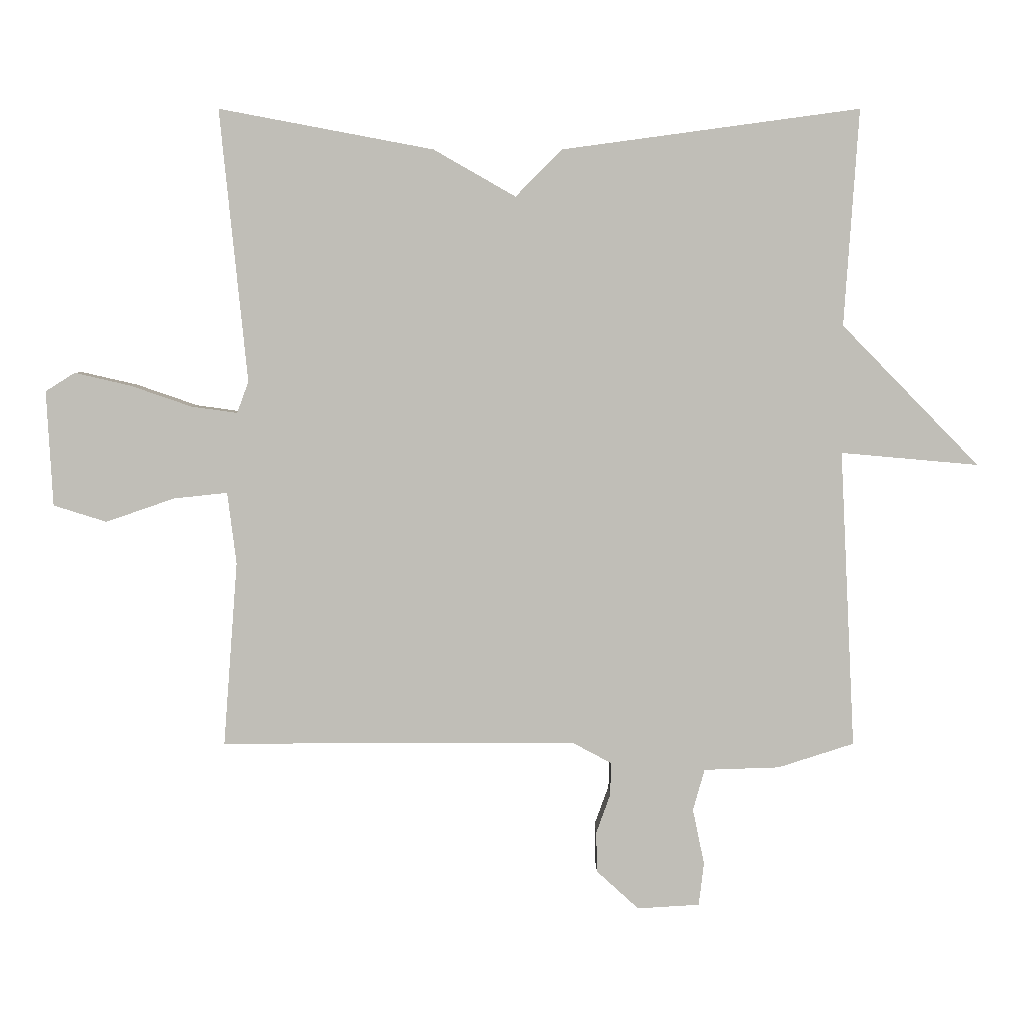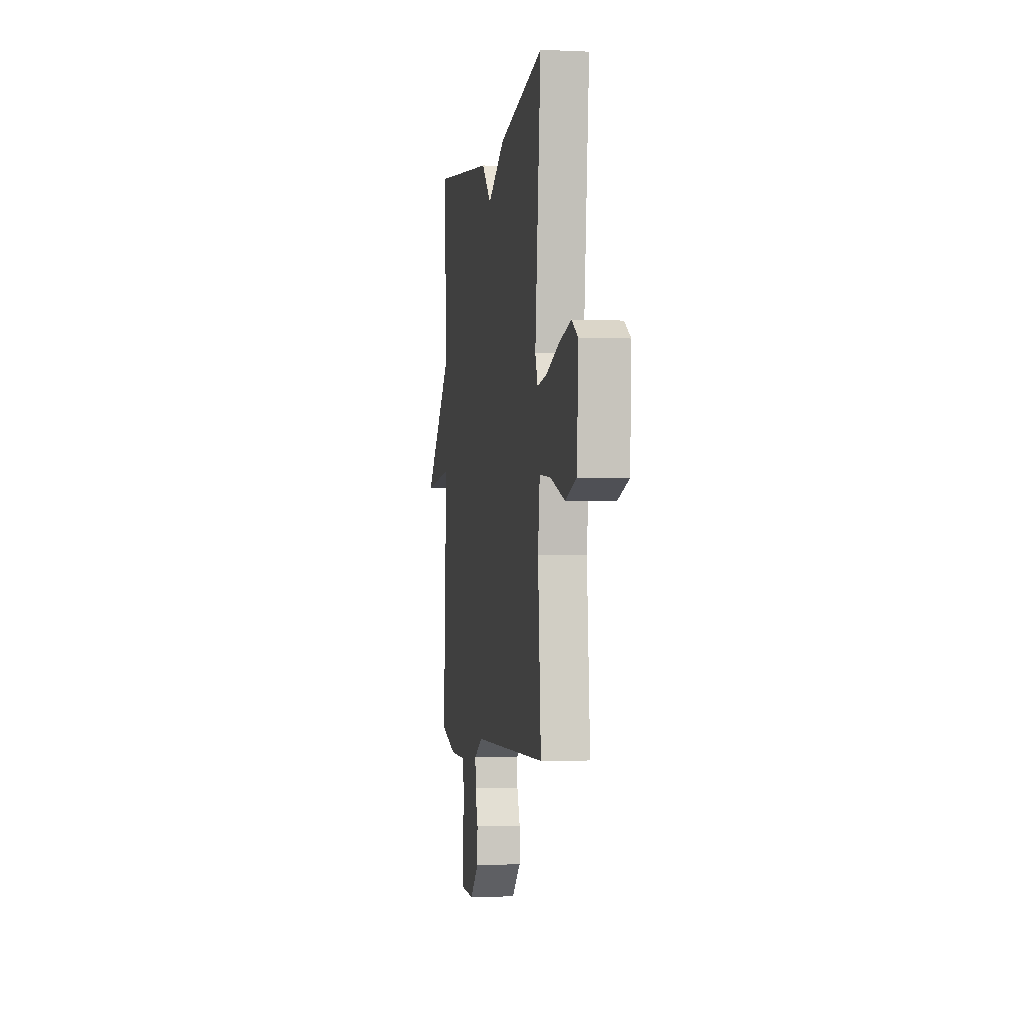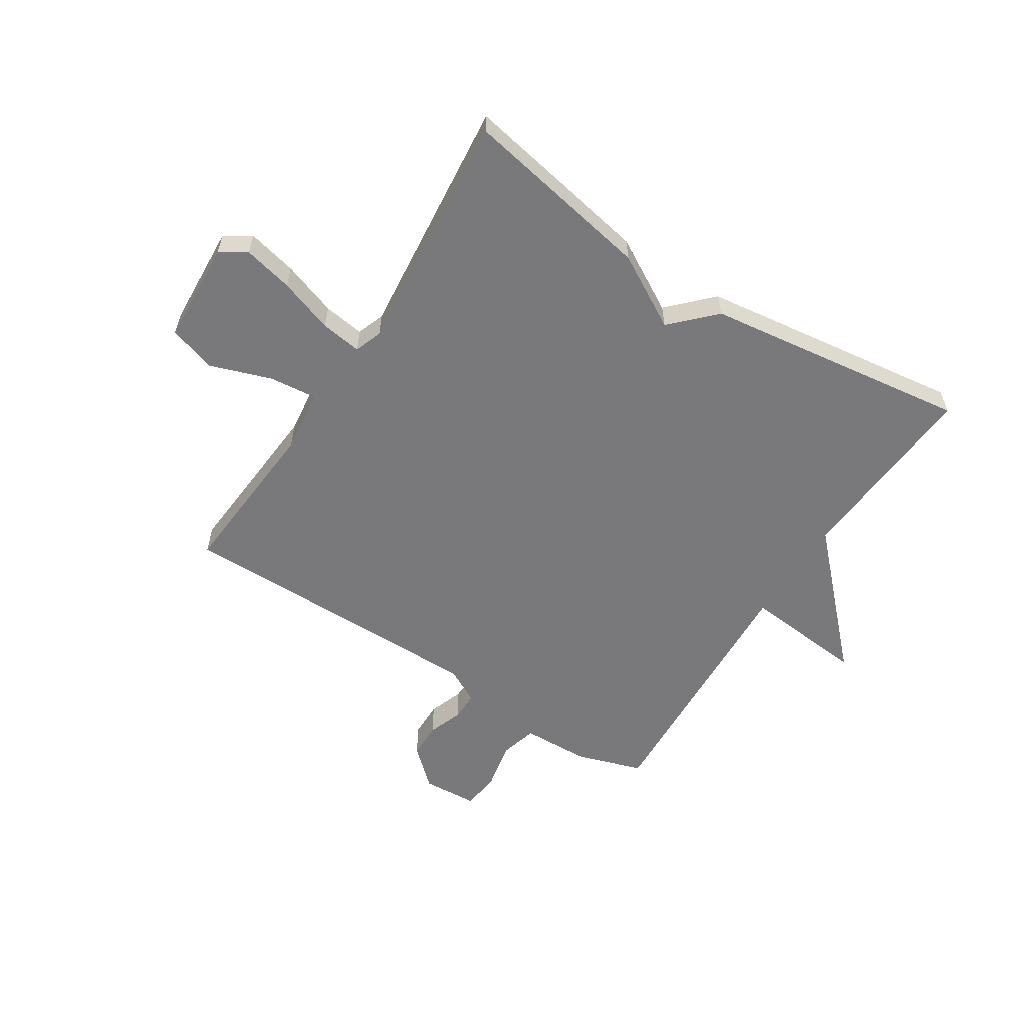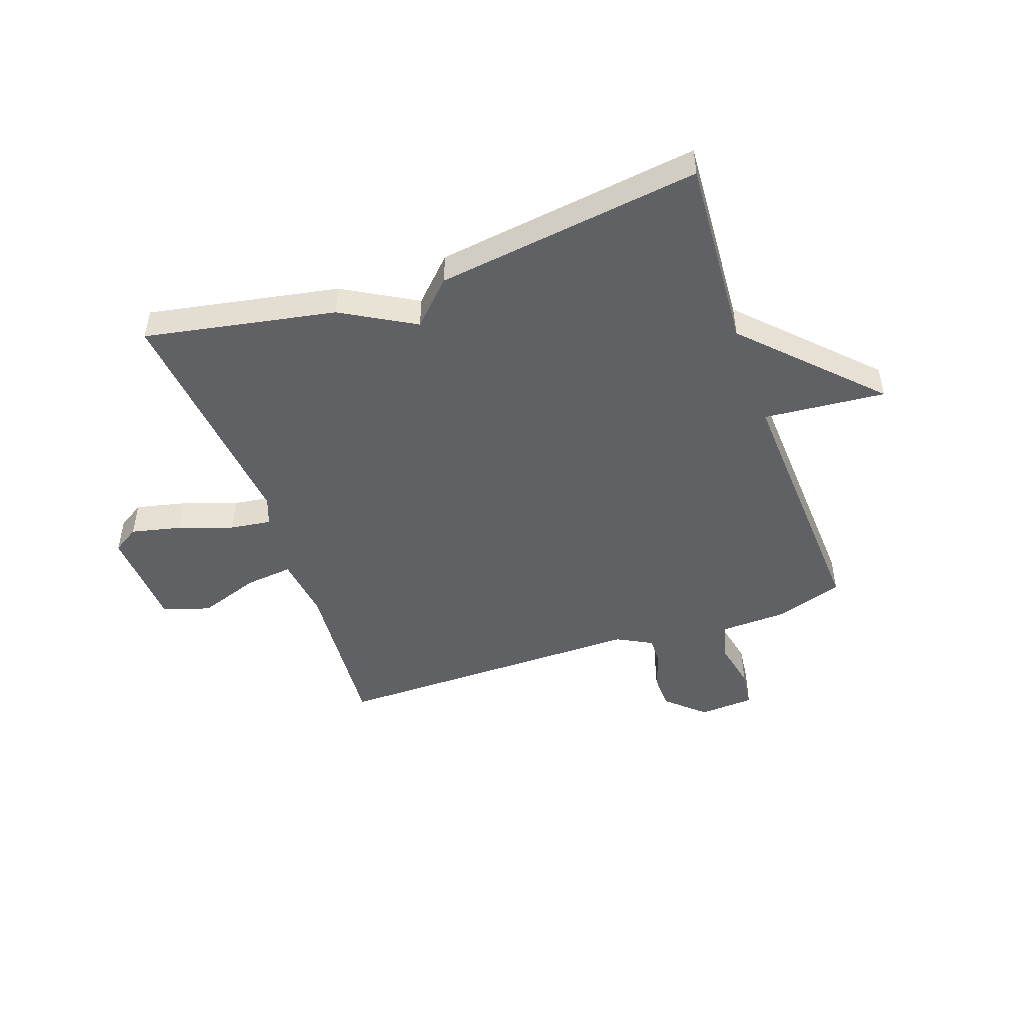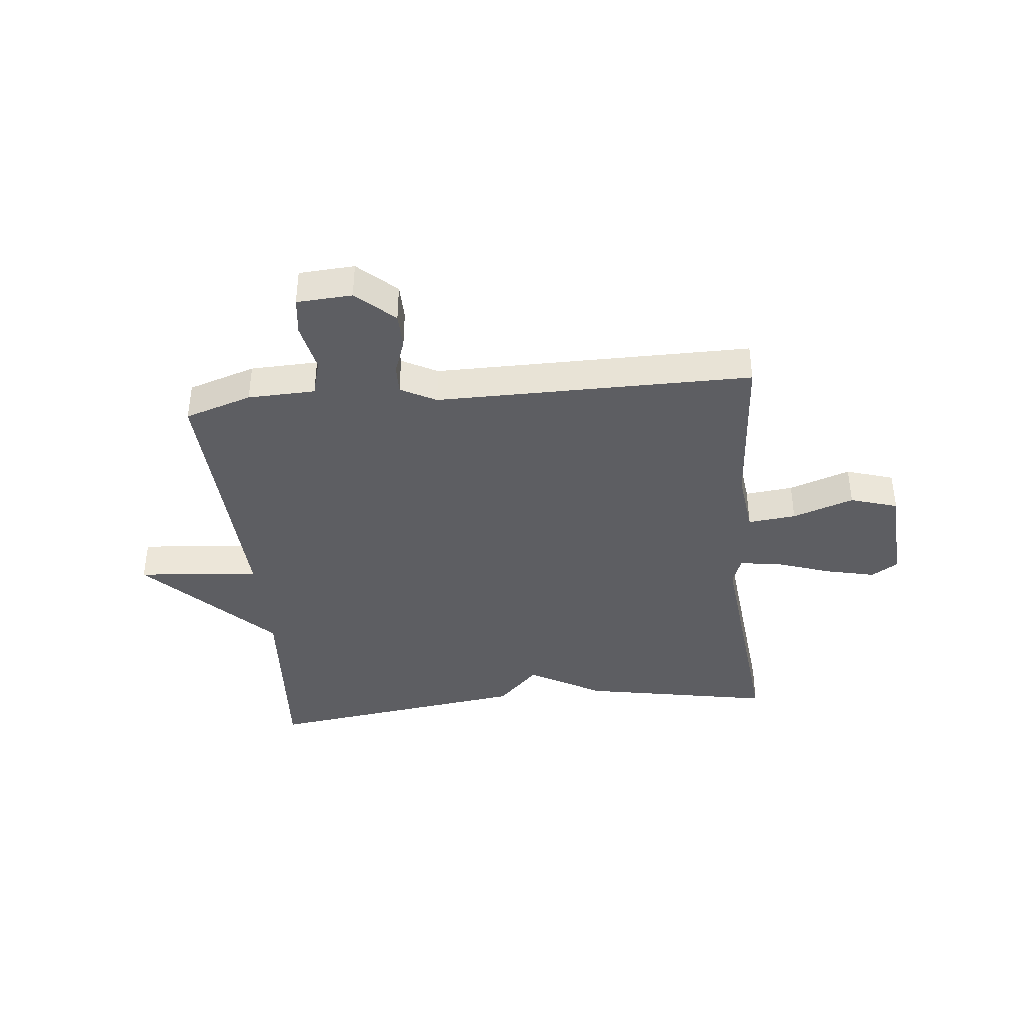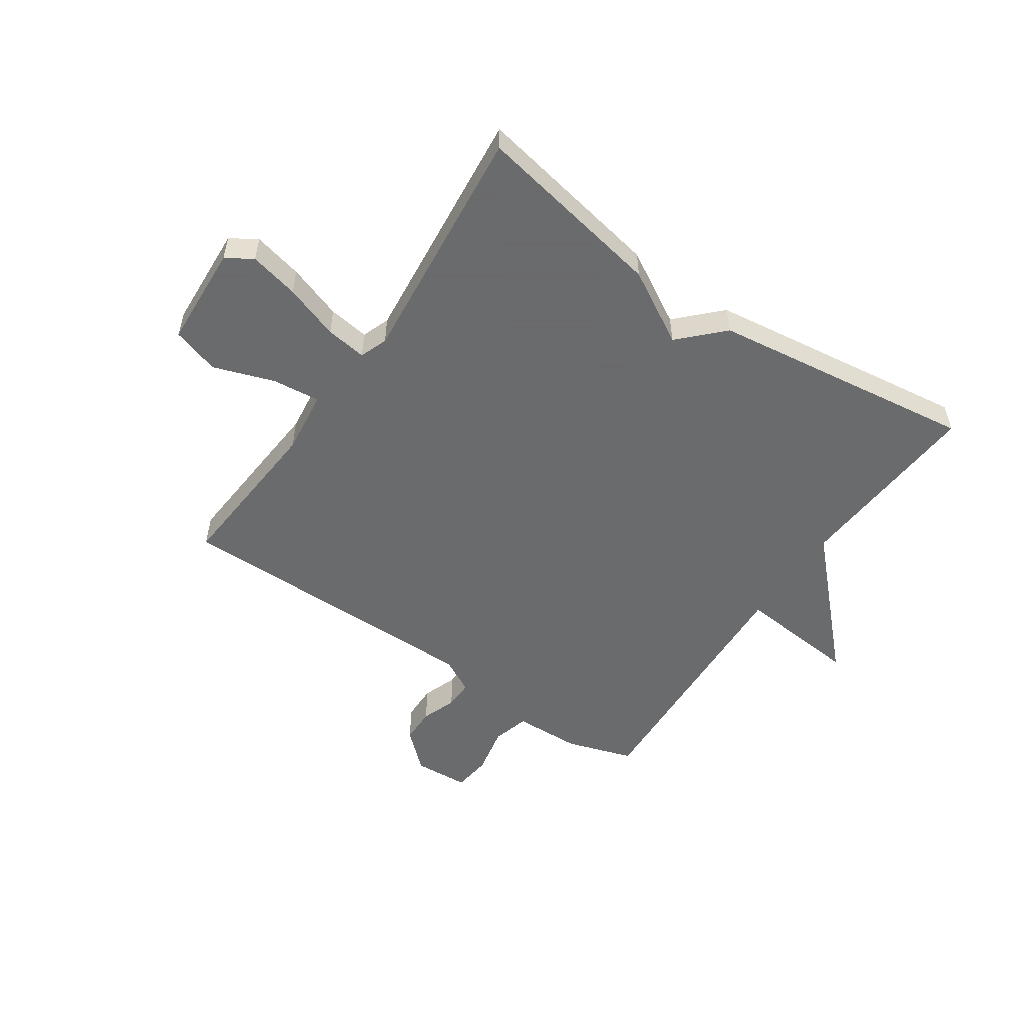
<metadata>
{"format":"obj","ext":"obj","renderer":"f3d","projection":"perspective","resolution":1024,"background":"white","views":[{"elev":4.3,"azim":-0.0,"up":"+Z"},{"elev":-2.5,"azim":-99.4,"up":"+Z"},{"elev":-57.9,"azim":-32.6,"up":"+Y"},{"elev":-47.9,"azim":19.4,"up":"+Y"},{"elev":-39.4,"azim":-174.2,"up":"+Y"},{"elev":-53.2,"azim":-34.3,"up":"+Y"}]}
</metadata>
<code>
v 0.5 0.07 -0.5
v 0.382 0.07 -0.538
v 0.264 0.07 -0.542
v 0.246 0.07 -0.607
v 0.264 0.07 -0.693
v 0.256 0.07 -0.76
v 0.159 0.07 -0.766
v 0.093 0.07 -0.706
v 0.092 0.07 -0.643
v 0.114 0.07 -0.582
v 0.115 0.07 -0.531
v 0.053 0.07 -0.498
v -0.5 0.07 -0.5
v -0.478 0.07 -0.212
v -0.492 0.07 -0.1
v -0.576 0.07 -0.109
v -0.683 0.07 -0.146
v -0.766 0.07 -0.12
v -0.776 0.07 0.06
v -0.73 0.07 0.089
v -0.643 0.07 0.069
v -0.547 0.07 0.036
v -0.475 0.07 0.026
v -0.457 0.07 0.075
v -0.5 0.07 0.5
v -0.165 0.07 0.437
v -0.037 0.07 0.364
v 0.035 0.07 0.437
v 0.5 0.07 0.5
v 0.477 0.07 0.163
v 0.691 0.07 -0.056
v 0.477 0.07 -0.037
v 0.5 0 -0.5
v 0.382 0 -0.538
v 0.264 0 -0.542
v 0.246 0 -0.607
v 0.264 0 -0.693
v 0.256 0 -0.76
v 0.159 0 -0.766
v 0.093 0 -0.706
v 0.092 0 -0.643
v 0.114 0 -0.582
v 0.115 0 -0.531
v 0.053 0 -0.498
v -0.5 0 -0.5
v -0.478 0 -0.212
v -0.492 0 -0.1
v -0.576 0 -0.109
v -0.683 0 -0.146
v -0.766 0 -0.12
v -0.776 0 0.06
v -0.73 0 0.089
v -0.643 0 0.069
v -0.547 0 0.036
v -0.475 0 0.026
v -0.457 0 0.075
v -0.5 0 0.5
v -0.165 0 0.437
v -0.037 0 0.364
v 0.035 0 0.437
v 0.5 0 0.5
v 0.477 0 0.163
v 0.691 0 -0.056
v 0.477 0 -0.037
f 30 31 32
f 27 28 29 30
f 27 30 32
f 1 2 3
f 32 1 3
f 27 32 3
f 26 27 3
f 25 26 3
f 24 25 3
f 20 21 22
f 19 20 22
f 18 19 22
f 17 18 22
f 16 17 22
f 15 16 22 23
f 23 24 3
f 15 23 3
f 14 15 3
f 8 9 10
f 7 8 10
f 6 7 10
f 5 6 10
f 4 5 10
f 4 10 11
f 3 4 11
f 14 3 11 12
f 12 13 14
f 64 63 62
f 62 61 60 59
f 64 62 59
f 35 34 33
f 35 33 64
f 35 64 59
f 35 59 58
f 35 58 57
f 35 57 56
f 54 53 52
f 54 52 51
f 54 51 50
f 54 50 49
f 54 49 48
f 55 54 48 47
f 35 56 55
f 35 55 47
f 35 47 46
f 42 41 40
f 42 40 39
f 42 39 38
f 42 38 37
f 42 37 36
f 43 42 36
f 43 36 35
f 44 43 35 46
f 46 45 44
f 1 33 34 2
f 2 34 35 3
f 3 35 36 4
f 4 36 37 5
f 5 37 38 6
f 6 38 39 7
f 7 39 40 8
f 8 40 41 9
f 9 41 42 10
f 10 42 43 11
f 11 43 44 12
f 12 44 45 13
f 13 45 46 14
f 14 46 47 15
f 15 47 48 16
f 16 48 49 17
f 17 49 50 18
f 18 50 51 19
f 19 51 52 20
f 20 52 53 21
f 21 53 54 22
f 22 54 55 23
f 23 55 56 24
f 24 56 57 25
f 25 57 58 26
f 26 58 59 27
f 27 59 60 28
f 28 60 61 29
f 29 61 62 30
f 30 62 63 31
f 31 63 64 32
f 32 64 33 1

</code>
